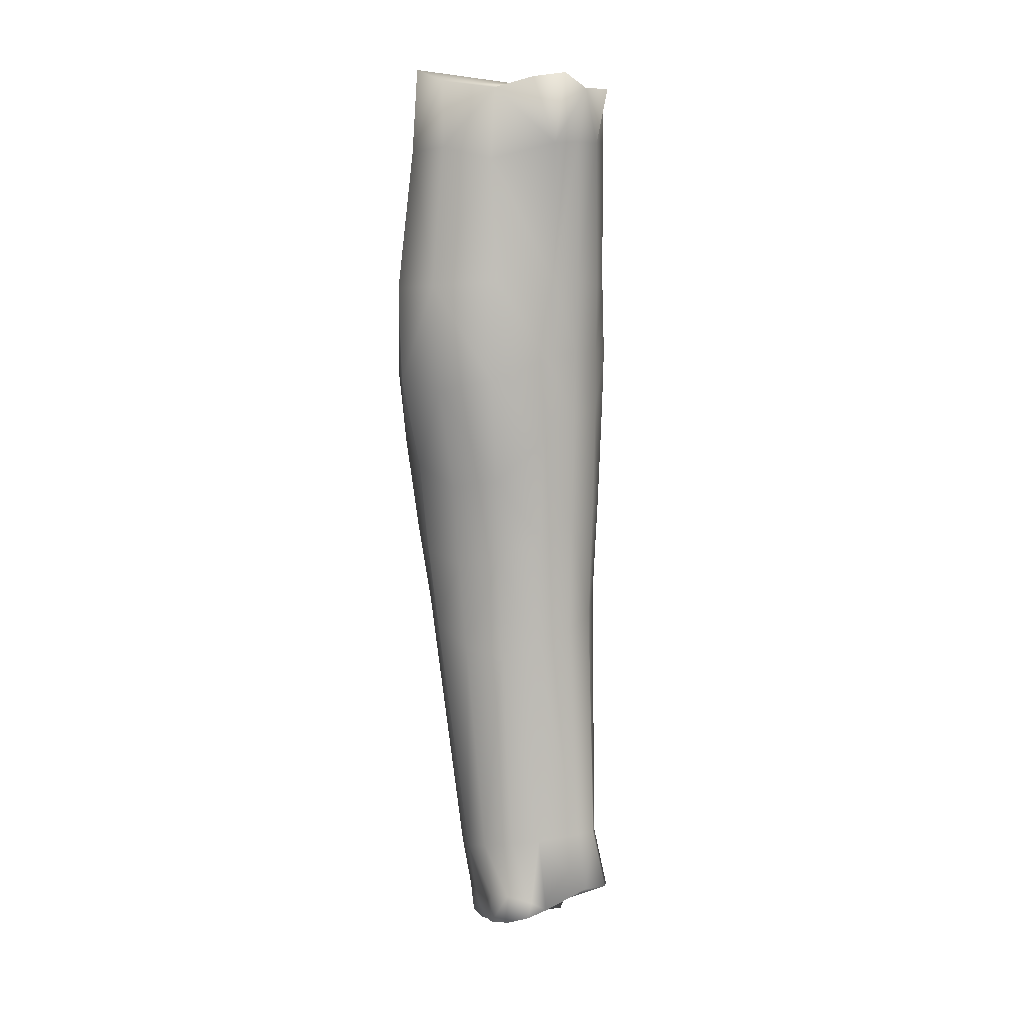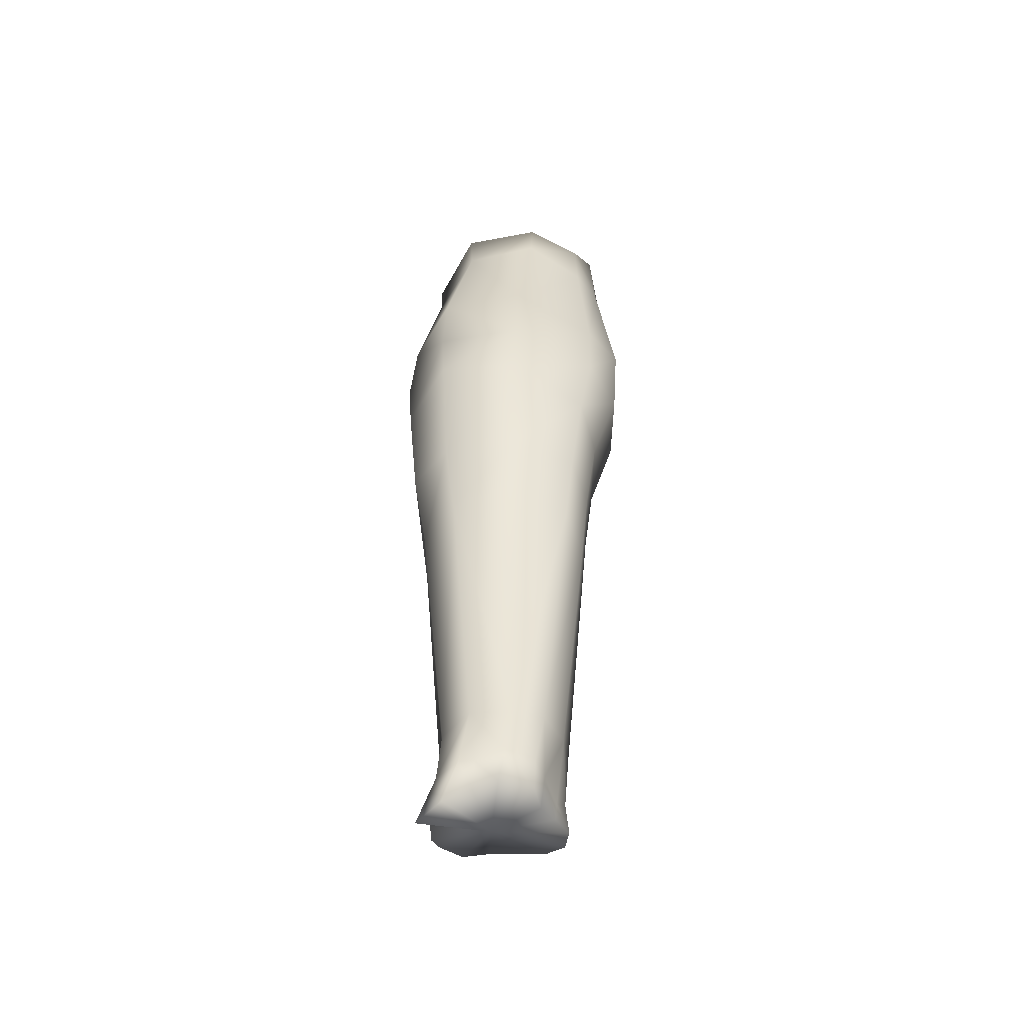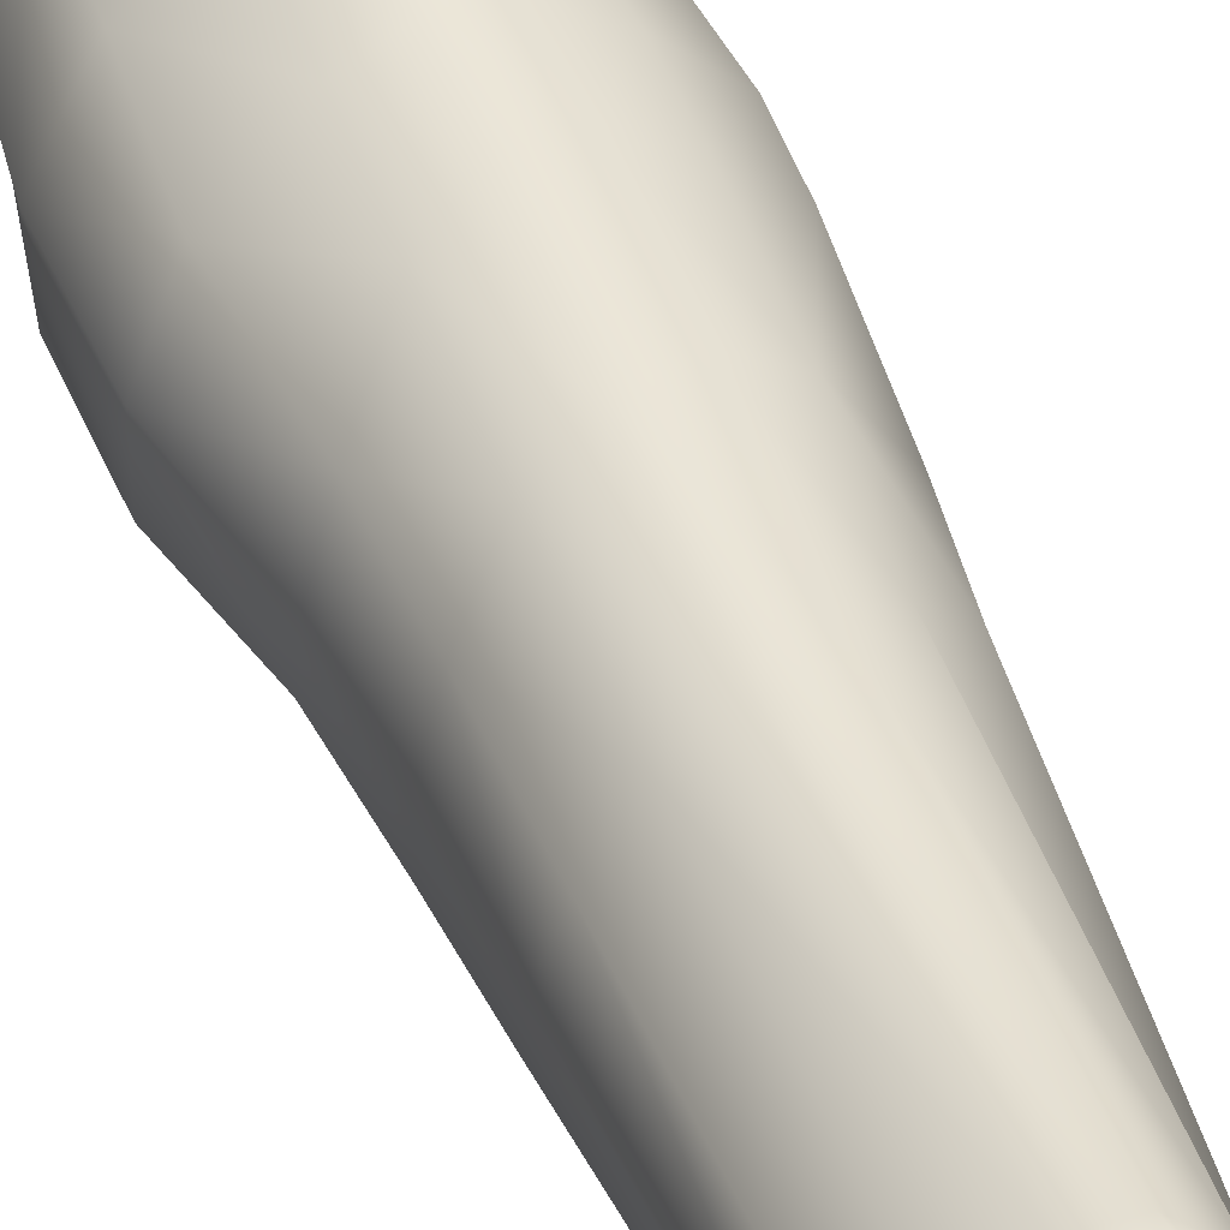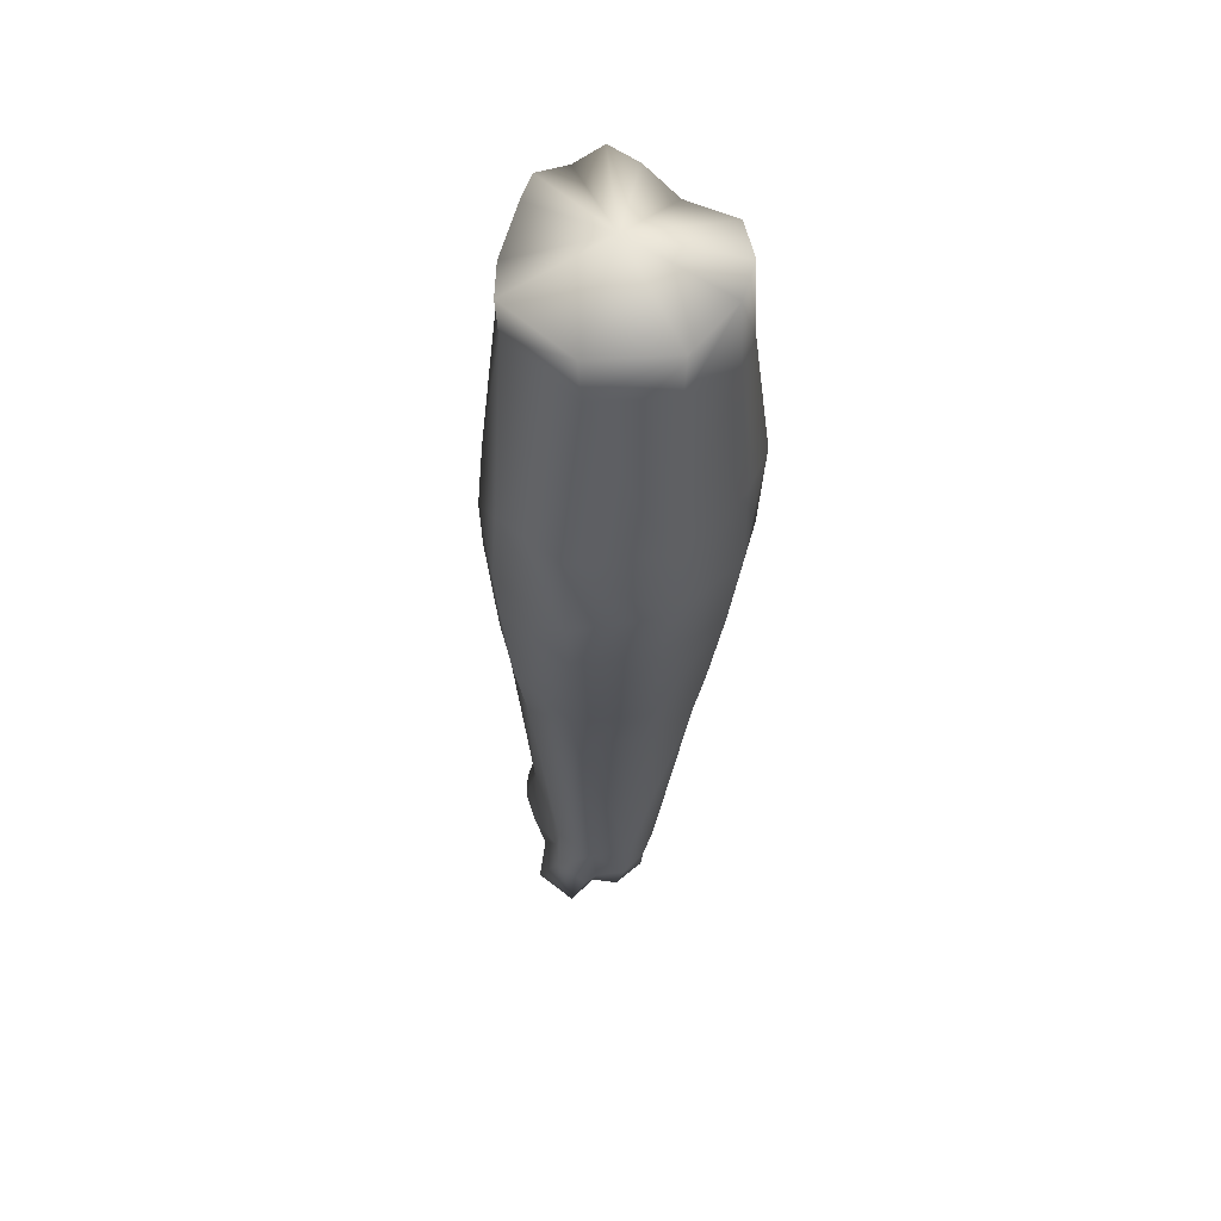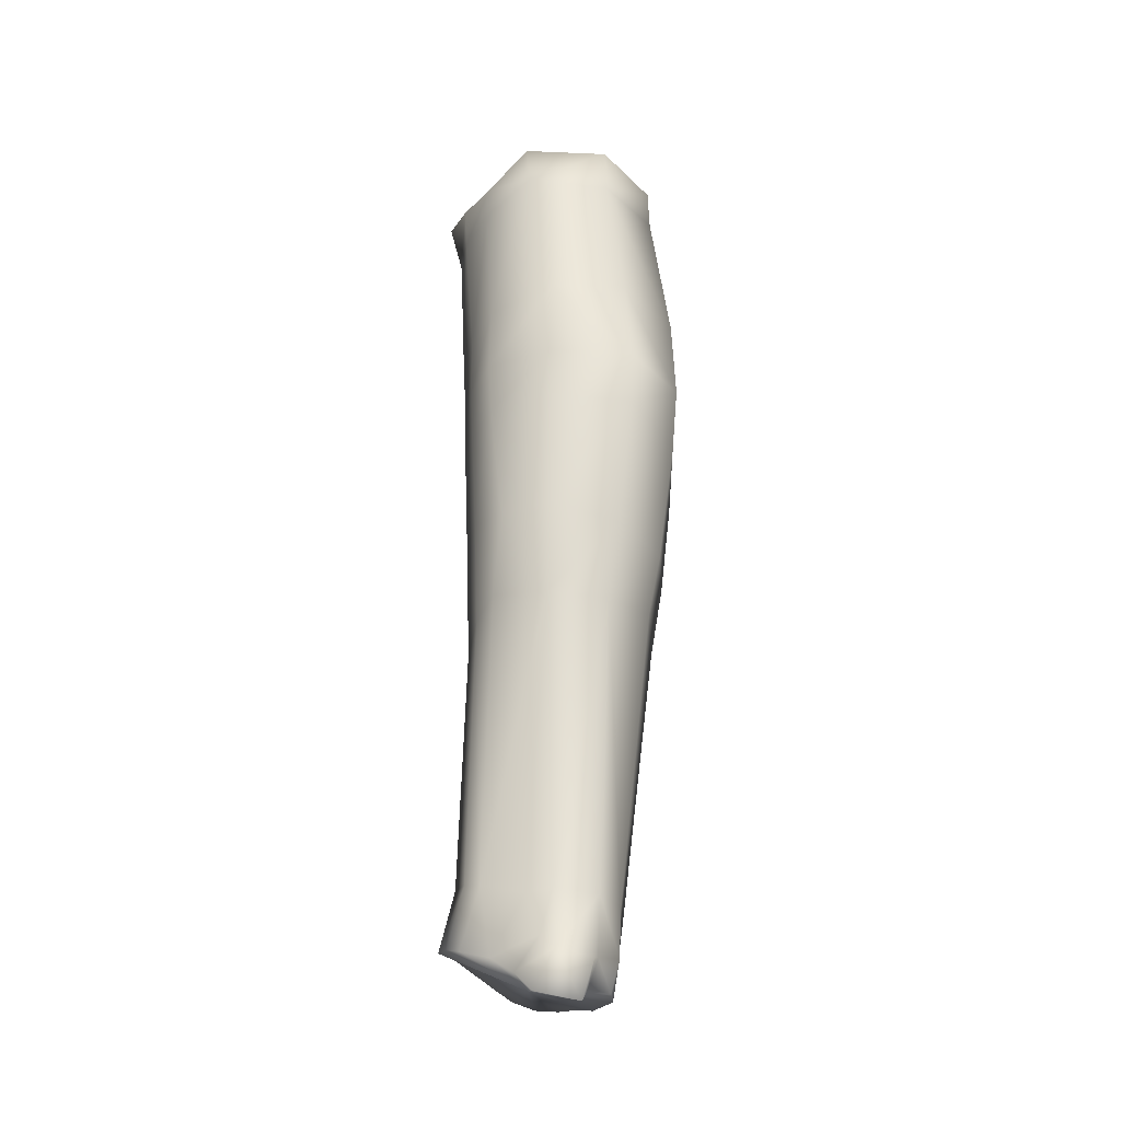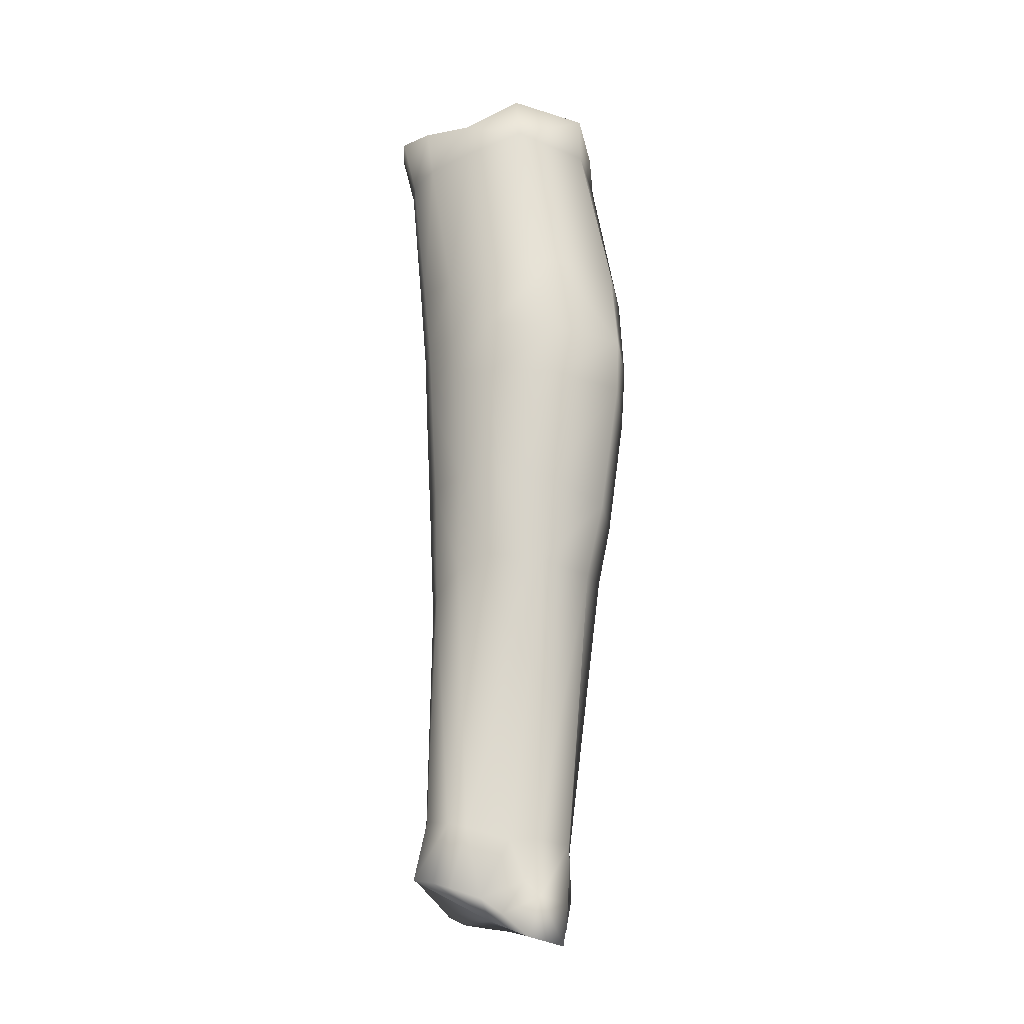
<metadata>
{"format":"obj","ext":"obj","renderer":"f3d","projection":"perspective","resolution":1024,"background":"white","views":[{"elev":4.5,"azim":-47.4,"up":"+Y"},{"elev":-52.0,"azim":174.2,"up":"+Y"},{"elev":42.7,"azim":-17.9,"up":"+Z"},{"elev":56.6,"azim":154.9,"up":"+Y"},{"elev":-29.1,"azim":108.5,"up":"+Y"},{"elev":-19.2,"azim":81.9,"up":"+Y"}]}
</metadata>
<code>
v 0.05345 -0.3896 -0.02484
v 0.08282 -0.3955 0.006599
v 0.06233 -0.3943 -0.03359
v 0.04599 -0.3974 -0.002487
v 0.05739 -0.4006 0.01573
v 0.1176 -0.4026 0.01812
v 0.1028 -0.3991 0.03467
v 0.1272 -0.3939 -0.002789
v 0.1148 -0.3941 -0.03387
v 0.085 -0.3957 -0.04418
v 0.09402 -0.4002 0.04457
v 0.08153 -0.4012 0.04383
v 0.07019 -0.396 0.04246
v 0.0633 -0.3972 0.03158
v 0.1058 -0.7366 0.03514
v 0.09602 -0.7363 0.03276
v 0.09789 -0.7511 0.003799
v 0.1149 -0.7387 0.02835
v 0.1185 -0.741 0.02207
v 0.1197 -0.7447 0.01044
v 0.1188 -0.7504 0.001696
v 0.09839 -0.7551 -0.02678
v 0.107 -0.755 -0.02133
v 0.1176 -0.7623 -0.02247
v 0.1258 -0.7597 -0.007472
v 0.06985 -0.751 0.001992
v 0.07593 -0.7527 -0.006575
v 0.07033 -0.7498 0.01091
v 0.0832 -0.745 0.02139
v 0.08533 -0.754 -0.02346
v 0.08214 -0.7554 -0.01491
v 0.07639 -0.7477 0.01748
v 0.05197 -0.4235 -0.02626
v 0.06188 -0.4212 -0.03555
v 0.04685 -0.4238 -0.003049
v 0.05732 -0.4289 0.01384
v 0.07299 -0.423 0.03473
v 0.07622 -0.4775 0.03079
v 0.08262 -0.422 0.03881
v 0.08777 -0.4779 0.03464
v 0.09356 -0.4217 0.0393
v 0.1003 -0.4788 0.03417
v 0.1058 -0.4195 0.03237
v 0.1183 -0.4168 0.01805
v 0.127 -0.4093 -0.004483
v 0.1143 -0.4123 -0.03423
v 0.08604 -0.4137 -0.0451
v 0.06495 -0.5455 -0.0442
v 0.06971 -0.5848 -0.04119
v 0.05727 -0.5553 -0.02806
v 0.06187 -0.5914 -0.02743
v 0.05632 -0.5637 -0.006997
v 0.06014 -0.5967 -0.007585
v 0.0624 -0.5609 0.01166
v 0.06538 -0.5939 0.009686
v 0.07592 -0.5437 0.02632
v 0.07652 -0.5845 0.02356
v 0.08917 -0.5344 0.03141
v 0.08968 -0.5772 0.02946
v 0.1036 -0.5303 0.0308
v 0.1046 -0.5726 0.02863
v 0.1183 -0.5292 0.02227
v 0.1183 -0.5703 0.02005
v 0.1329 -0.528 0.008801
v 0.1308 -0.5742 0.0046
v 0.1384 -0.529 -0.0175
v 0.1343 -0.5749 -0.01691
v 0.1258 -0.5304 -0.04655
v 0.1226 -0.5819 -0.03981
v 0.09552 -0.5348 -0.05465
v 0.09573 -0.5834 -0.04807
v 0.06447 -0.6228 -0.02455
v 0.07328 -0.7215 -0.01501
v 0.06297 -0.6323 -0.006052
v 0.06993 -0.7185 -0.002008
v 0.06779 -0.634 0.009831
v 0.07234 -0.7157 0.01149
v 0.07841 -0.6302 0.02119
v 0.08117 -0.7151 0.01907
v 0.09053 -0.6241 0.02757
v 0.09287 -0.7129 0.02929
v 0.1036 -0.6189 0.02739
v 0.1039 -0.7132 0.03
v 0.1154 -0.6106 0.01973
v 0.1136 -0.7152 0.02265
v 0.1261 -0.6066 0.009146
v 0.1162 -0.7169 0.01571
v 0.1285 -0.6093 -0.01314
v 0.1169 -0.7216 -0.001474
v 0.1178 -0.721 -0.01198
v 0.1183 -0.6112 -0.034
v 0.1089 -0.7222 -0.02647
v 0.09572 -0.6084 -0.04303
v 0.09362 -0.7231 -0.02933
v 0.08868 -0.507 0.03244
v 0.07572 -0.5101 0.02817
v 0.1023 -0.5064 0.03188
v 0.1153 -0.4794 0.02465
v 0.1176 -0.5069 0.02368
v 0.1297 -0.4781 0.01104
v 0.1329 -0.5066 0.01018
v 0.1374 -0.4767 -0.01794
v 0.1398 -0.5088 -0.01773
v 0.1254 -0.4751 -0.04461
v 0.1269 -0.5088 -0.04708
v 0.09348 -0.4758 -0.05489
v 0.09442 -0.5085 -0.05657
v 0.05864 -0.4809 -0.0404
v 0.05996 -0.5139 -0.04376
v 0.04449 -0.4803 -0.02736
v 0.04697 -0.5187 -0.02801
v 0.04578 -0.5233 -0.004581
v 0.05557 -0.519 0.01573
v 0.0561 -0.4787 0.01821
v 0.04307 -0.4801 -0.00565
v 0.08167 -0.7223 -0.02672
v 0.07234 -0.614 -0.03705
v 0.0962 -0.742 -0.02945
v 0.1068 -0.7444 -0.02492
v 0.1124 -0.7459 -0.02539
v 0.1194 -0.7433 -0.01349
v 0.1177 -0.7375 -0.007289
v 0.07836 -0.7417 0.01735
v 0.07189 -0.739 0.009392
v 0.07128 -0.7395 0.0001894
v 0.08084 -0.7432 -0.01792
v 0.07513 -0.7443 -0.005615
v 0.08501 -0.7417 -0.02514
f 1 2 3
f 2 1 4
f 5 2 4
f 6 2 7
f 8 2 6
f 9 2 8
f 10 2 9
f 3 2 10
f 7 2 11
f 11 2 12
f 12 2 13
f 13 2 14
f 14 2 5
f 15 16 17
f 18 15 17
f 19 18 17
f 20 19 17
f 21 20 17
f 22 23 17
f 23 24 17
f 25 21 17
f 24 25 17
f 26 27 17
f 28 26 17
f 16 29 17
f 30 22 17
f 31 30 17
f 29 32 17
f 27 31 17
f 32 28 17
f 1 3 33
f 3 34 33
f 1 33 4
f 33 35 4
f 4 35 5
f 35 36 5
f 5 36 37
f 37 38 39
f 38 40 39
f 39 40 41
f 40 42 41
f 41 43 7
f 7 43 6
f 43 44 6
f 8 6 45
f 6 44 45
f 8 45 9
f 45 46 9
f 9 46 10
f 46 47 10
f 10 47 3
f 47 34 3
f 48 49 50
f 49 51 50
f 50 51 52
f 51 53 52
f 54 52 55
f 52 53 55
f 56 54 57
f 54 55 57
f 58 56 59
f 56 57 59
f 60 58 61
f 58 59 61
f 62 60 63
f 60 61 63
f 62 63 64
f 63 65 64
f 64 65 66
f 65 67 66
f 66 67 68
f 67 69 68
f 68 69 70
f 69 71 70
f 70 71 48
f 71 49 48
f 72 73 74
f 73 75 74
f 74 75 76
f 75 77 76
f 78 76 79
f 76 77 79
f 80 78 81
f 78 79 81
f 82 80 83
f 80 81 83
f 84 82 85
f 82 83 85
f 86 84 87
f 84 85 87
f 86 87 88
f 87 89 88
f 88 90 91
f 90 92 91
f 93 91 94
f 91 92 94
f 40 38 95
f 38 96 95
f 40 95 42
f 95 97 42
f 42 97 98
f 97 99 98
f 98 99 100
f 99 101 100
f 100 101 102
f 101 103 102
f 104 102 105
f 102 103 105
f 106 104 107
f 104 105 107
f 108 109 110
f 109 111 110
f 111 50 112
f 50 52 112
f 113 112 54
f 112 52 54
f 113 96 114
f 96 38 114
f 37 36 38
f 36 114 38
f 35 115 36
f 115 114 36
f 35 33 115
f 33 110 115
f 34 108 33
f 108 110 33
f 47 106 34
f 106 108 34
f 47 46 106
f 46 104 106
f 45 102 46
f 102 104 46
f 44 100 45
f 100 102 45
f 43 98 44
f 98 100 44
f 41 42 43
f 42 98 43
f 114 115 113
f 115 112 113
f 110 111 115
f 111 112 115
f 109 108 107
f 108 106 107
f 11 41 7
f 11 12 41
f 12 39 41
f 13 37 12
f 37 39 12
f 37 13 14
f 5 37 14
f 89 90 88
f 86 88 65
f 88 67 65
f 67 88 69
f 88 91 69
f 69 91 71
f 91 93 71
f 73 72 116
f 72 117 116
f 93 94 117
f 94 116 117
f 87 85 19
f 85 18 19
f 83 15 85
f 15 18 85
f 81 16 83
f 16 15 83
f 118 119 22
f 119 23 22
f 120 121 24
f 121 25 24
f 122 90 89
f 119 120 23
f 120 24 23
f 122 21 121
f 21 25 121
f 121 90 122
f 90 121 92
f 121 120 92
f 92 120 119
f 29 16 79
f 16 81 79
f 79 123 29
f 77 75 124
f 75 125 124
f 31 27 126
f 27 127 126
f 128 30 126
f 30 31 126
f 128 118 30
f 118 22 30
f 125 26 124
f 26 28 124
f 75 73 125
f 73 127 125
f 27 26 127
f 26 125 127
f 123 124 32
f 124 28 32
f 79 77 123
f 77 124 123
f 89 87 20
f 87 19 20
f 21 122 20
f 122 89 20
f 94 92 118
f 92 119 118
f 118 128 94
f 128 116 94
f 116 126 73
f 126 127 73
f 128 126 116
f 65 63 86
f 63 84 86
f 63 61 84
f 61 82 84
f 61 59 82
f 59 80 82
f 59 57 80
f 57 78 80
f 57 55 78
f 55 76 78
f 53 74 55
f 74 76 55
f 51 72 53
f 72 74 53
f 49 117 51
f 117 72 51
f 71 93 49
f 93 117 49
f 96 113 56
f 113 54 56
f 95 96 58
f 96 56 58
f 97 95 60
f 95 58 60
f 62 99 60
f 99 97 60
f 64 101 62
f 101 99 62
f 66 103 64
f 103 101 64
f 68 105 66
f 105 103 66
f 70 107 68
f 107 105 68
f 48 109 70
f 109 107 70
f 50 111 48
f 111 109 48
f 123 32 29

</code>
